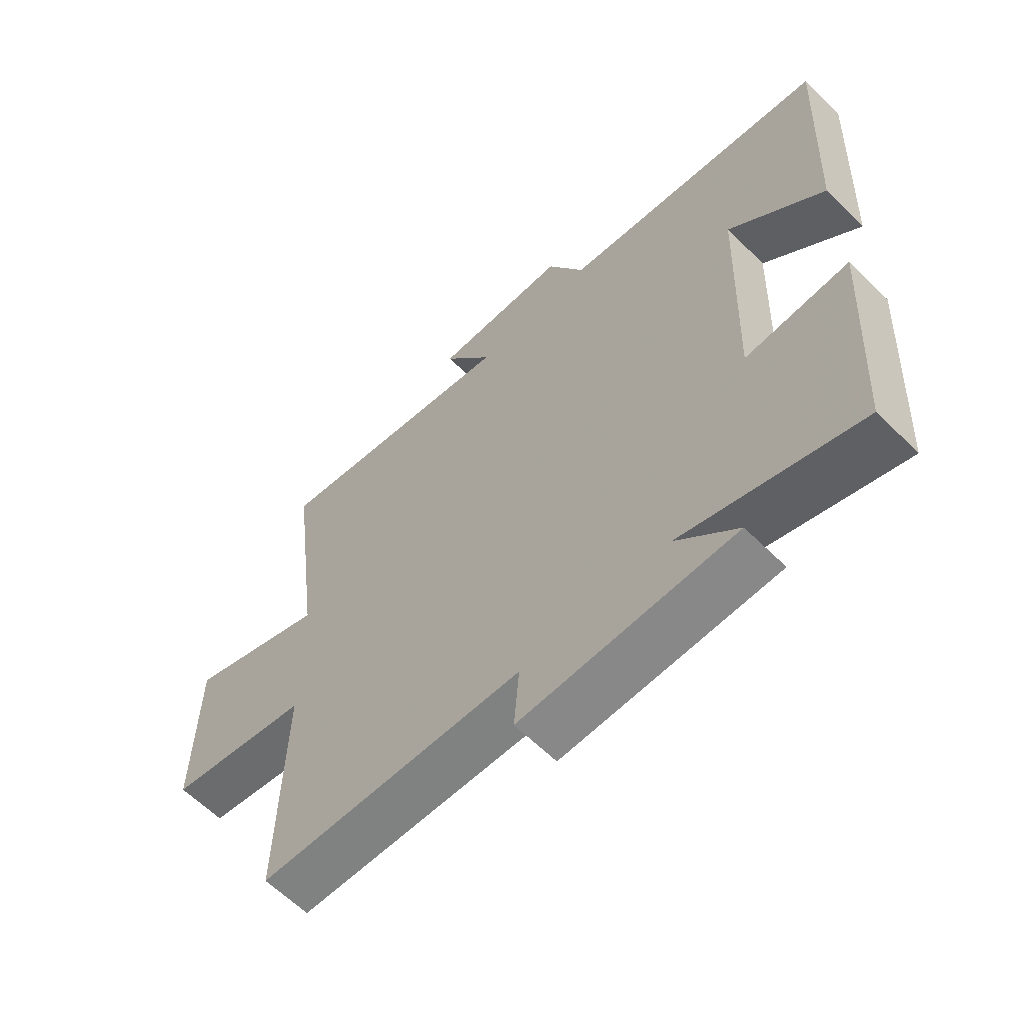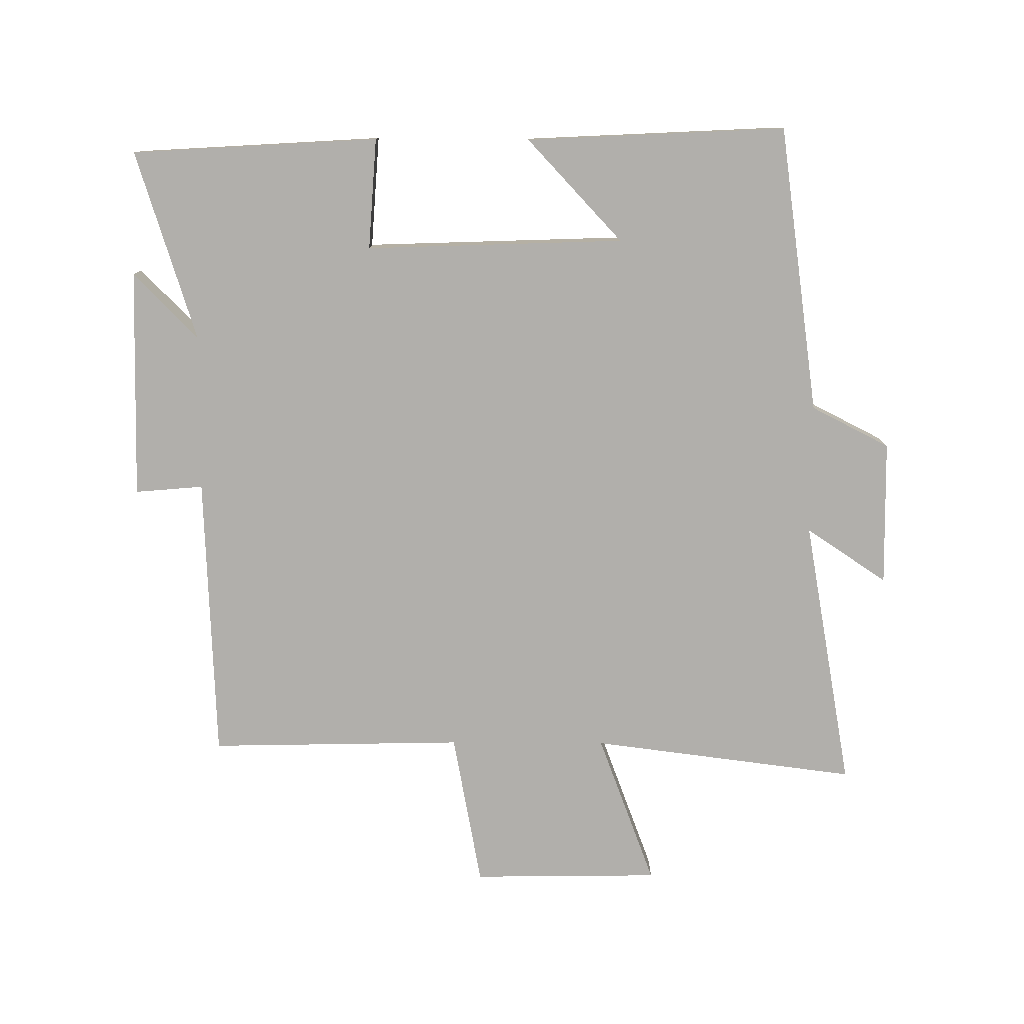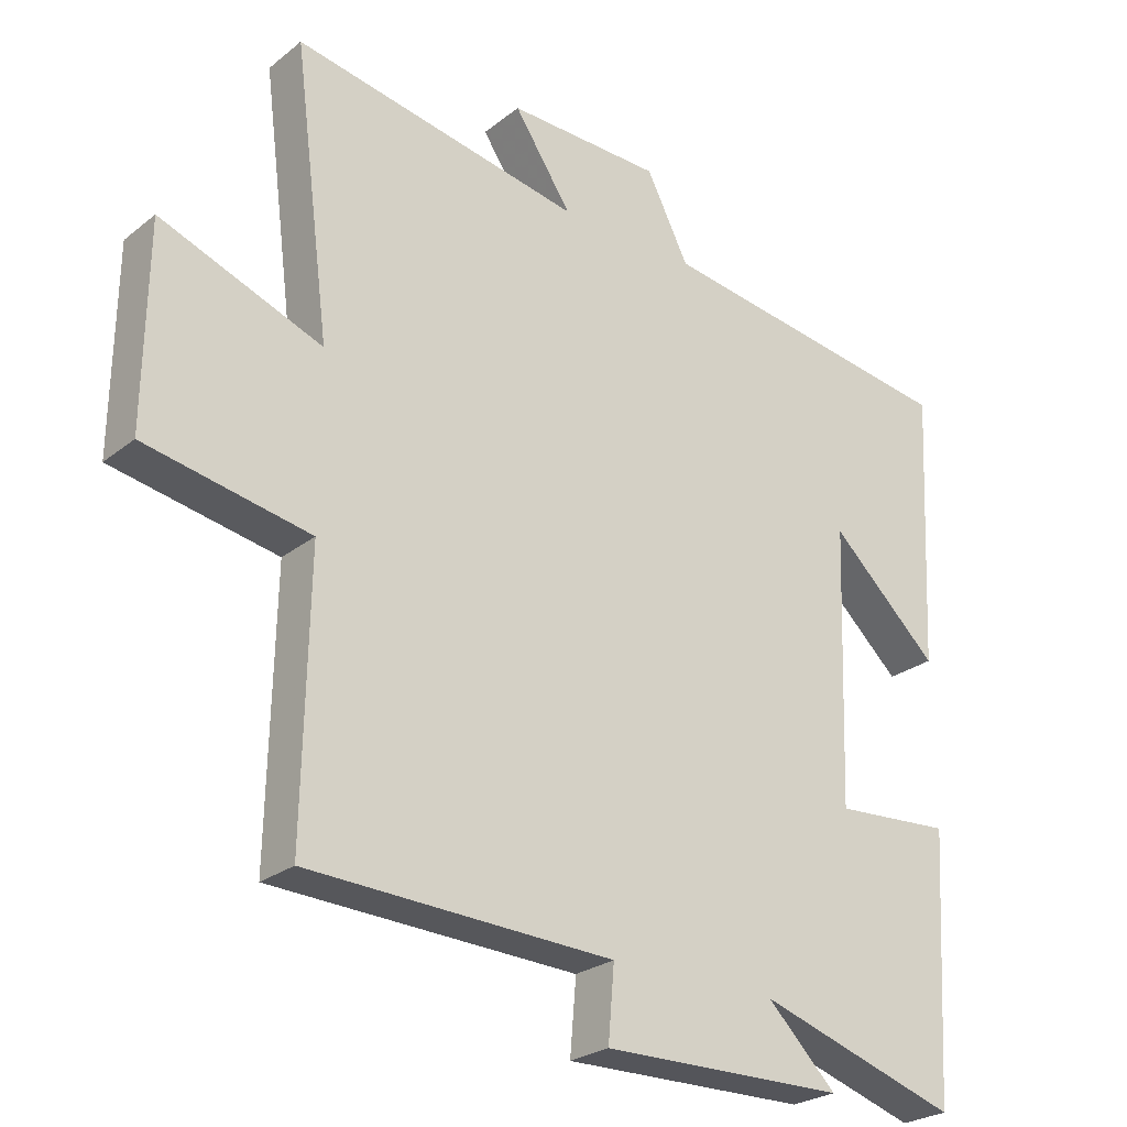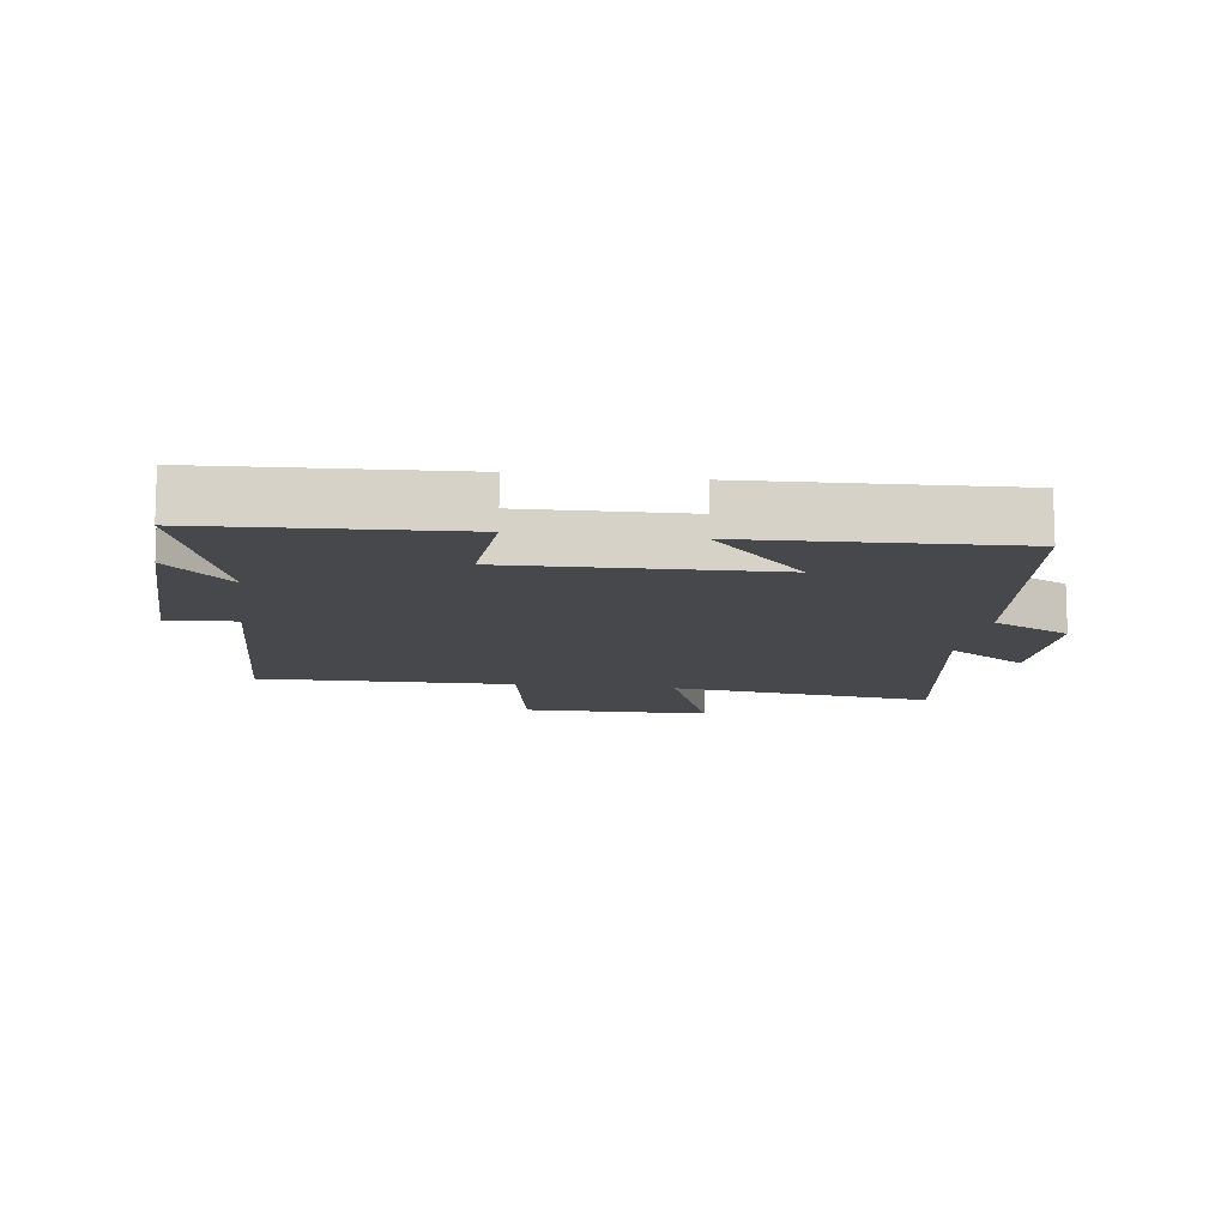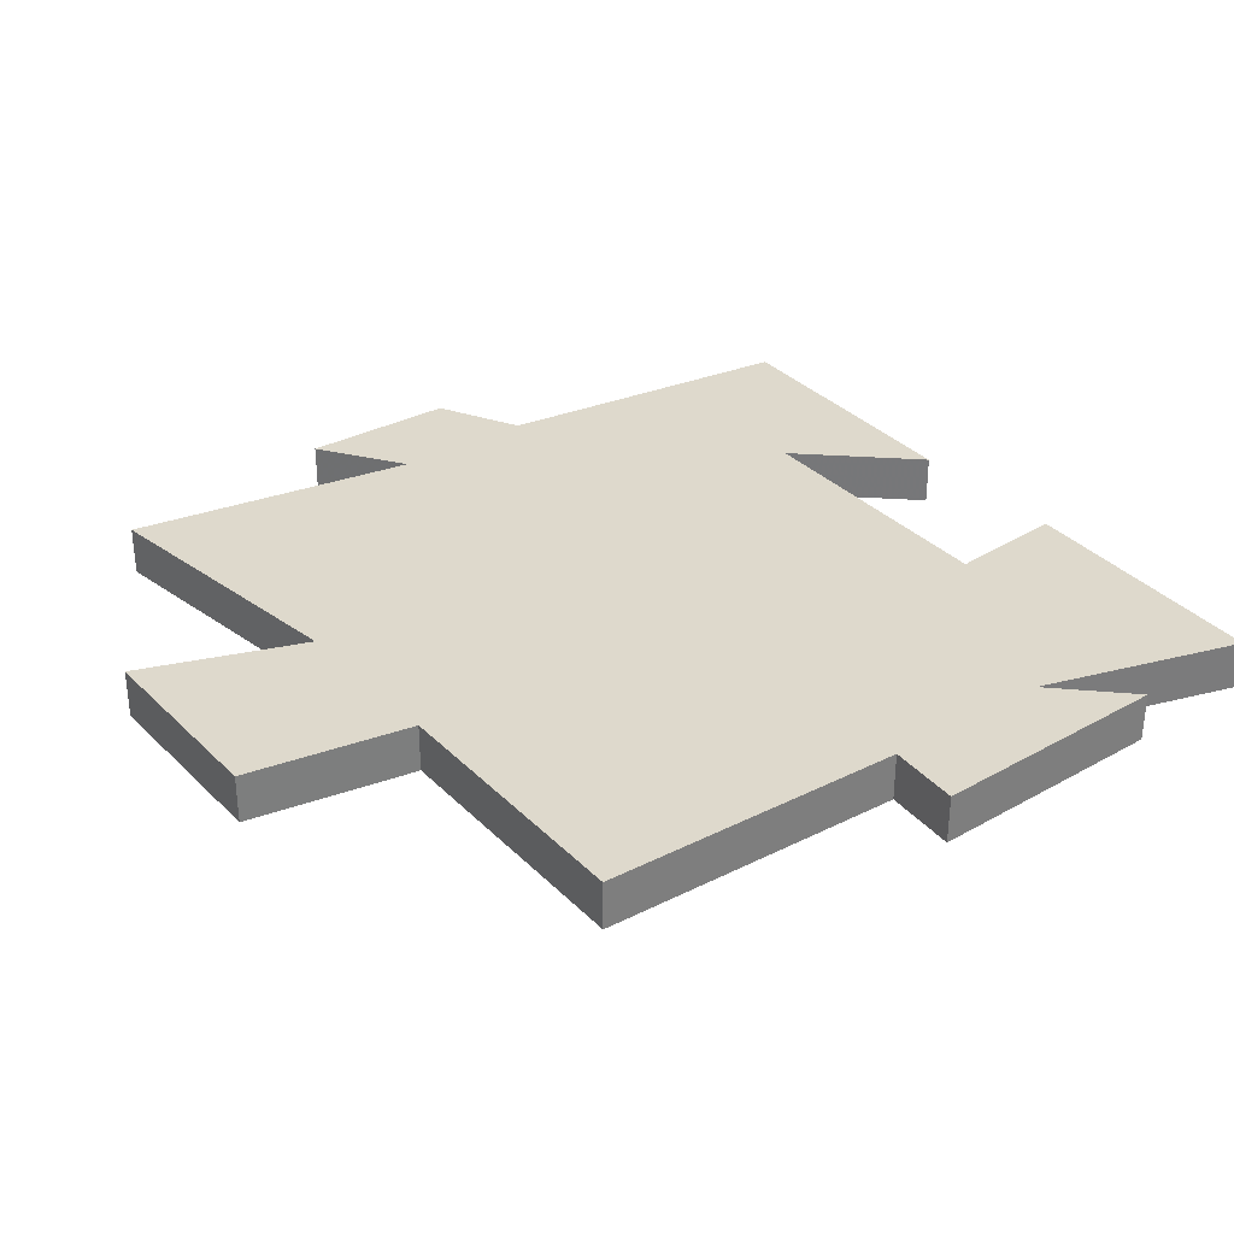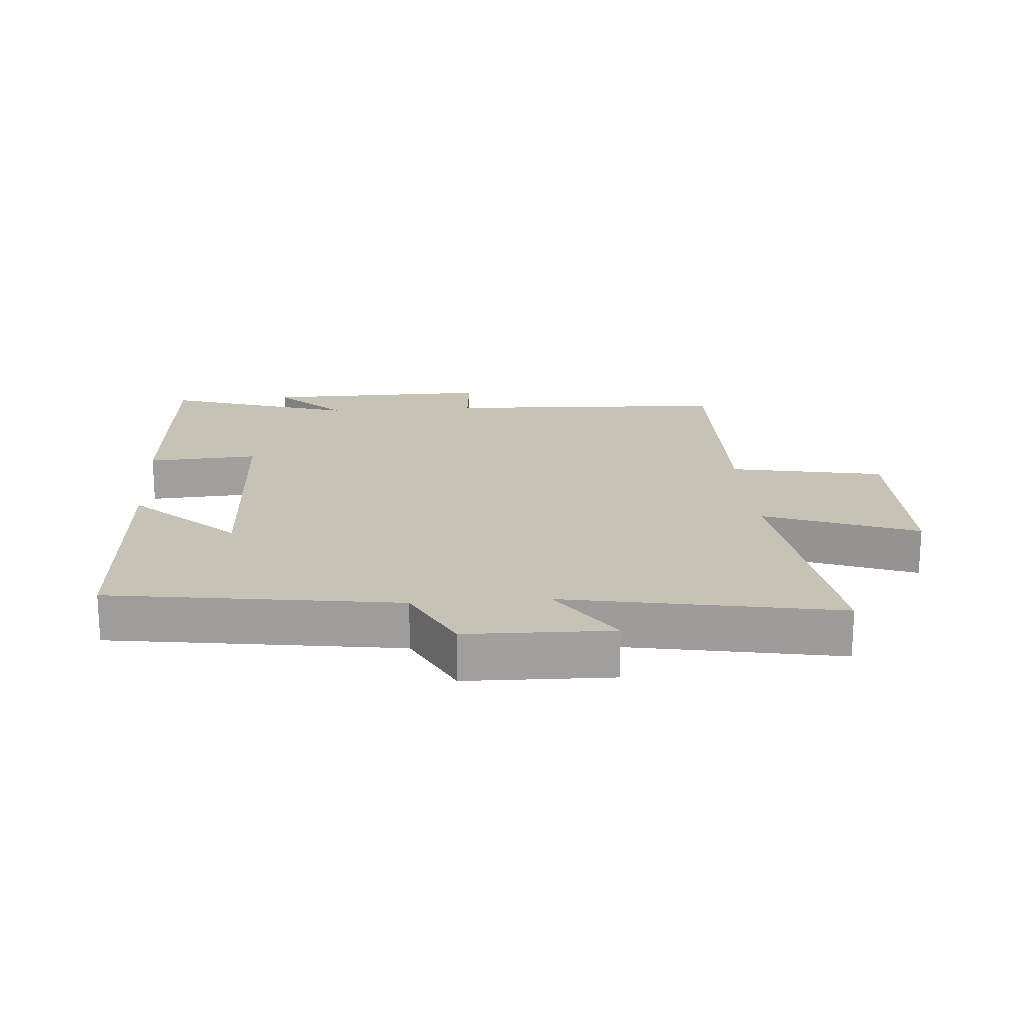
<metadata>
{"format":"obj","ext":"obj","renderer":"f3d","projection":"perspective","resolution":1024,"background":"white","views":[{"elev":-62.1,"azim":-134.9,"up":"+Z"},{"elev":-78.1,"azim":-90.3,"up":"+Y"},{"elev":-25.6,"azim":141.2,"up":"+Z"},{"elev":-11.5,"azim":-98.2,"up":"+Y"},{"elev":32.1,"azim":142.5,"up":"+Y"},{"elev":18.9,"azim":-4.2,"up":"+Y"}]}
</metadata>
<code>
v -0.52 0.07 0.437
v -0.073 0.07 0.5
v -0.011 0.07 0.622
v 0.215 0.07 0.626
v 0.131 0.07 0.5
v 0.553 0.07 0.576
v 0.5 0.07 0.162
v 0.736 0.07 0.251
v 0.74 0.07 -0.041
v 0.5 0.07 -0.086
v 0.508 0.07 -0.482
v 0.063 0.07 -0.5
v 0.072 0.07 -0.606
v -0.284 0.07 -0.6
v -0.183 0.07 -0.5
v -0.477 0.07 -0.593
v -0.5 0.07 -0.209
v -0.328 0.07 -0.221
v -0.342 0.07 0.181
v -0.5 0.07 0.033
v -0.52 0 0.437
v -0.073 0 0.5
v -0.011 0 0.622
v 0.215 0 0.626
v 0.131 0 0.5
v 0.553 0 0.576
v 0.5 0 0.162
v 0.736 0 0.251
v 0.74 0 -0.041
v 0.5 0 -0.086
v 0.508 0 -0.482
v 0.063 0 -0.5
v 0.072 0 -0.606
v -0.284 0 -0.6
v -0.183 0 -0.5
v -0.477 0 -0.593
v -0.5 0 -0.209
v -0.328 0 -0.221
v -0.342 0 0.181
v -0.5 0 0.033
f 19 20 1 2
f 18 19 2
f 15 16 17 18
f 15 18 2 3
f 12 13 14 15
f 10 11 12 15
f 10 15 3
f 7 8 9 10
f 7 10 3
f 5 6 7
f 5 7 3
f 3 4 5
f 22 21 40 39
f 22 39 38
f 38 37 36 35
f 23 22 38 35
f 35 34 33 32
f 35 32 31 30
f 23 35 30
f 30 29 28 27
f 23 30 27
f 27 26 25
f 23 27 25
f 25 24 23
f 1 21 22 2
f 2 22 23 3
f 3 23 24 4
f 4 24 25 5
f 5 25 26 6
f 6 26 27 7
f 7 27 28 8
f 8 28 29 9
f 9 29 30 10
f 10 30 31 11
f 11 31 32 12
f 12 32 33 13
f 13 33 34 14
f 14 34 35 15
f 15 35 36 16
f 16 36 37 17
f 17 37 38 18
f 18 38 39 19
f 19 39 40 20
f 20 40 21 1

</code>
